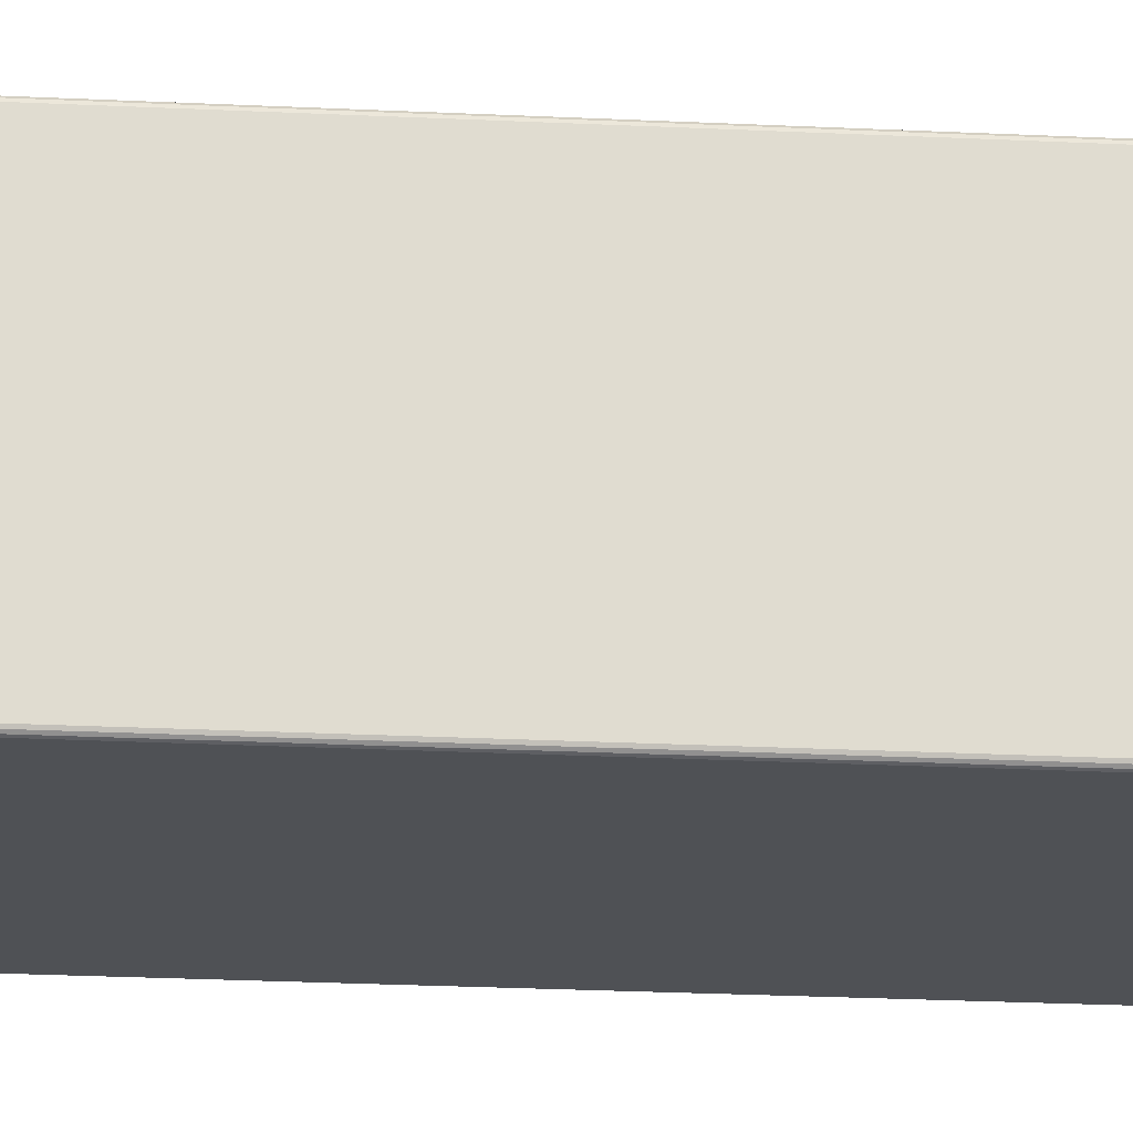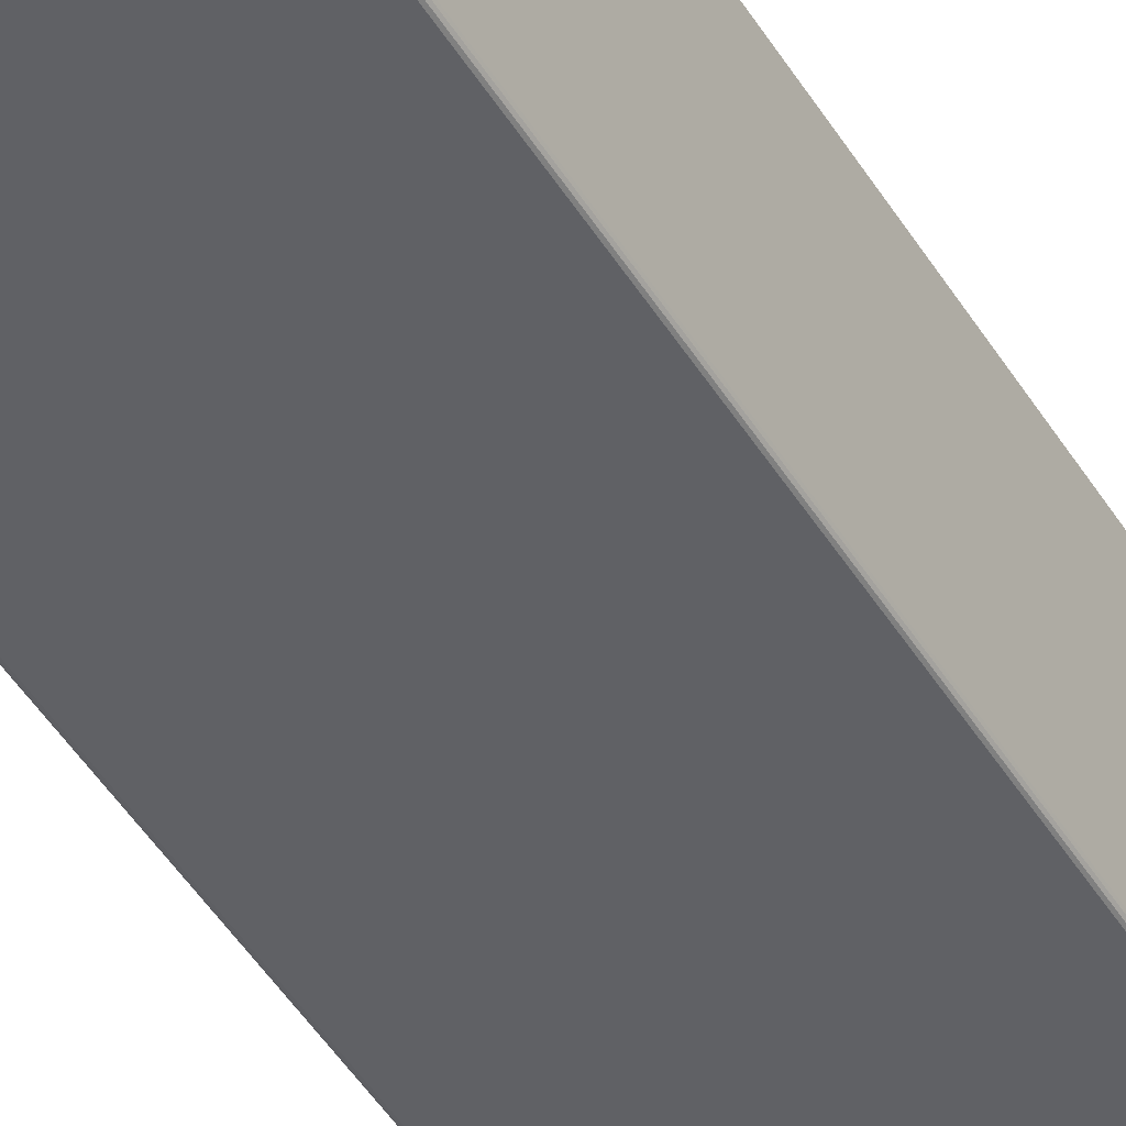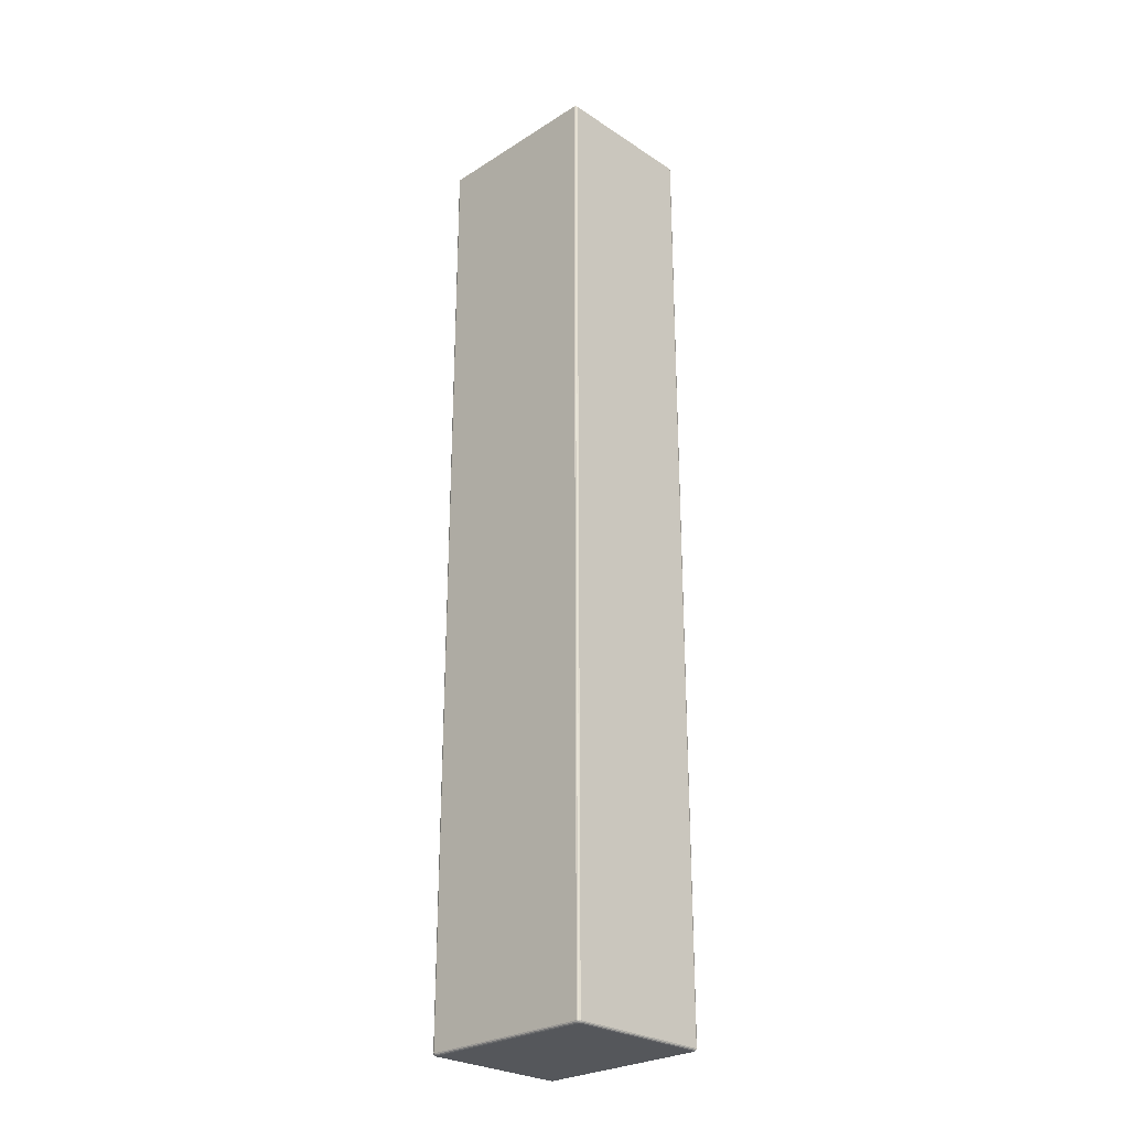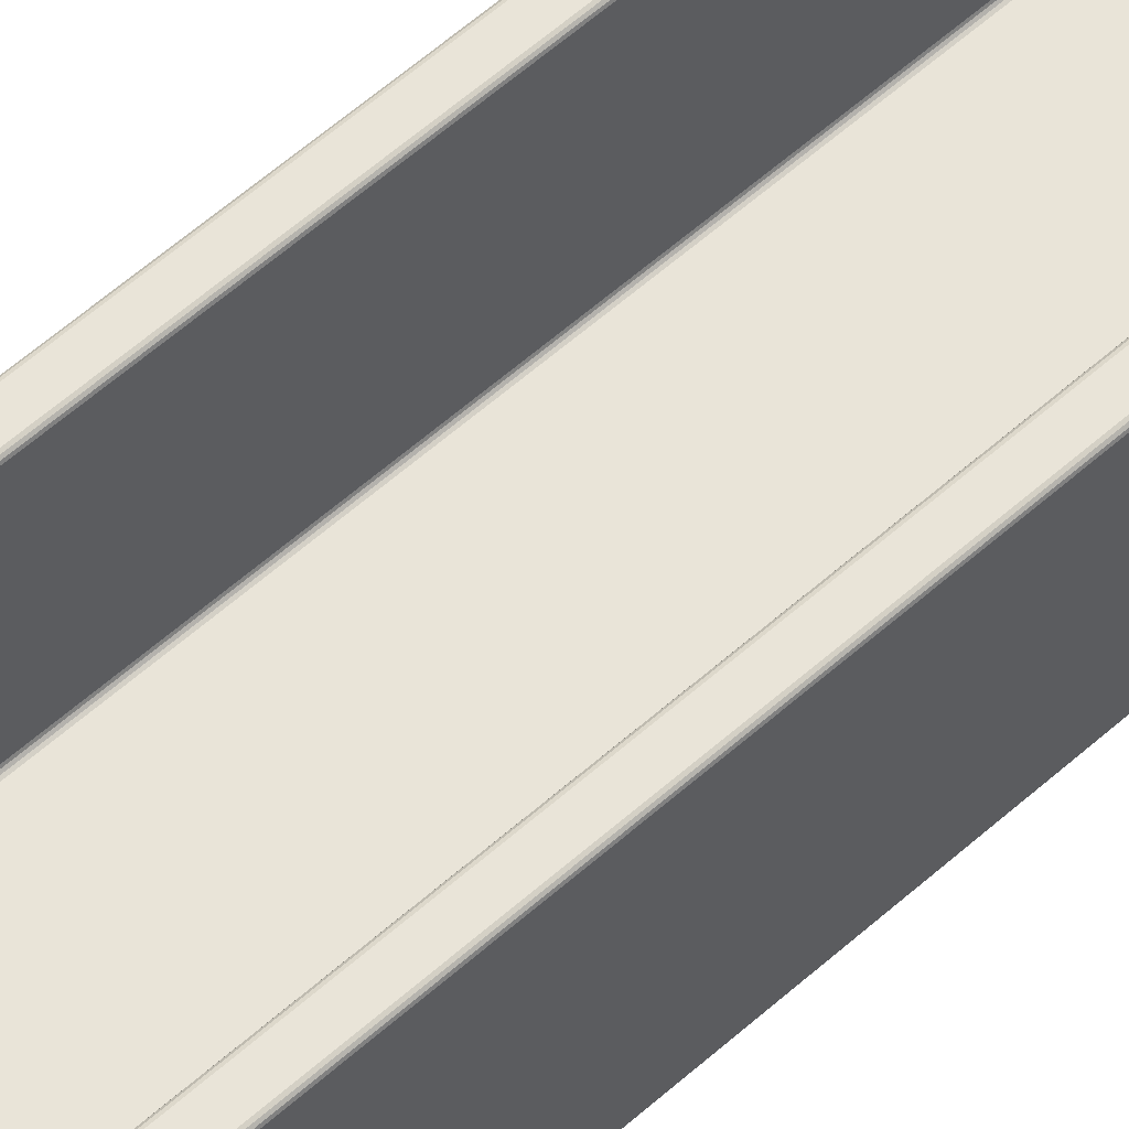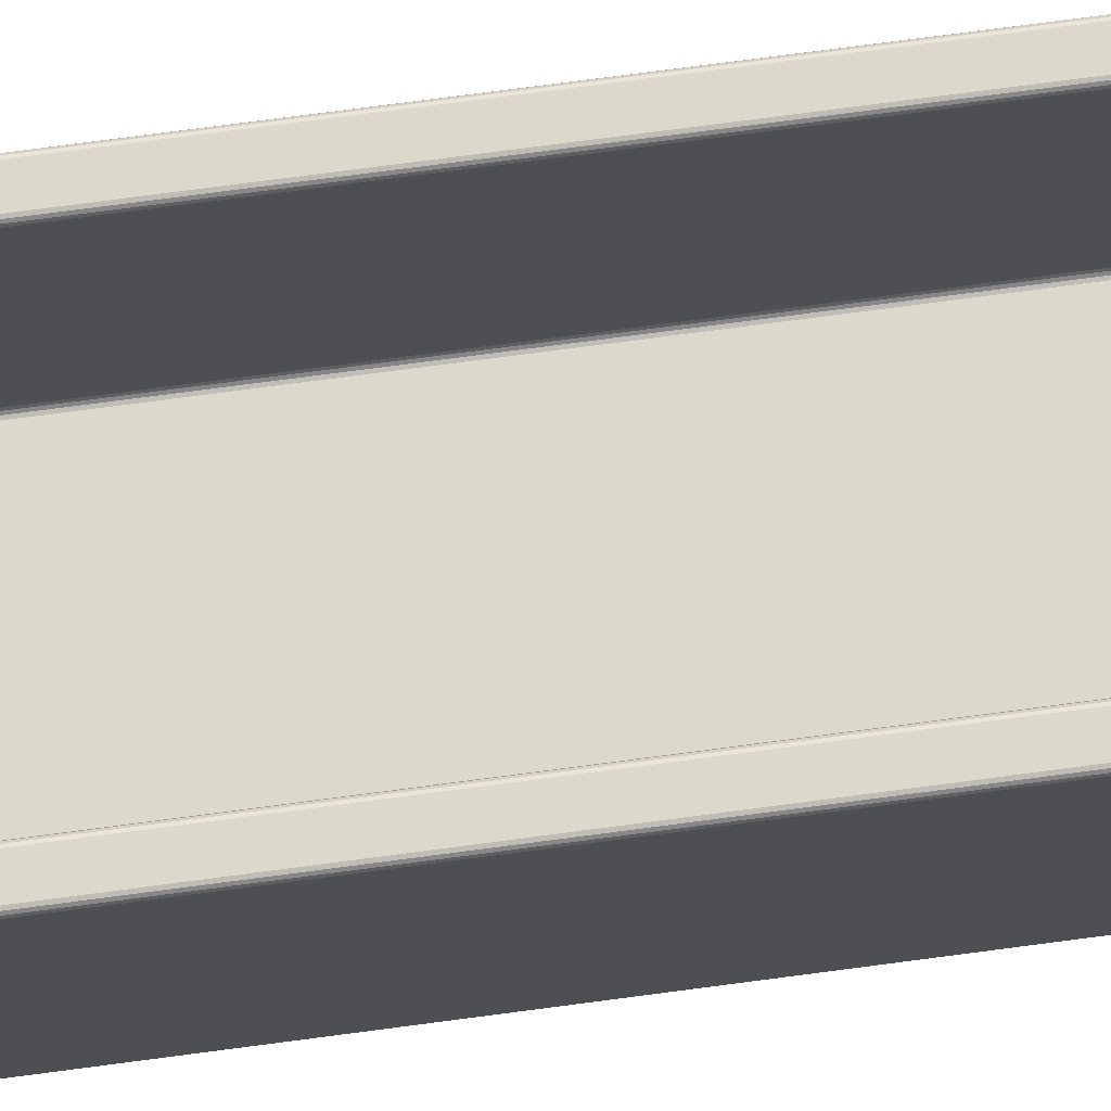
<metadata>
{"format":"obj","ext":"obj","renderer":"f3d","projection":"perspective","resolution":1024,"background":"white","views":[{"elev":-19.7,"azim":84.4,"up":"+Y"},{"elev":-48.1,"azim":-149.5,"up":"+Y"},{"elev":-26.7,"azim":44.5,"up":"+Z"},{"elev":60.2,"azim":47.9,"up":"+Y"},{"elev":72.7,"azim":-97.6,"up":"+Y"}]}
</metadata>
<code>
v -0.1478 0.0041 0.7992
v 0.1478 0.0007778 0.7959
v -0.1492 0.0041 -0.7978
v 0.1459 0 -0.7959
v -0.1459 0.2459 0.8
v 0.15 0.2459 0.7959
v -0.15 0.2459 -0.7959
v 0.1459 0.2459 -0.8
v -0.1183 0.25 0.7741
v 0.1241 0.25 0.7683
v 0.1183 0.25 -0.7741
v -0.1241 0.25 -0.7683
v -0.1159 0.0341 0.77
v 0.12 0.0341 0.7659
v 0.1159 0.0341 -0.77
v -0.12 0.0341 -0.7659
v -0.1492 0.0041 0.7978
v -0.1479 0.001796 0.7979
v 0.1492 0.002222 0.7959
v 0.1459 0.002222 0.7992
v -0.1478 0.0041 -0.7992
v -0.1479 0.001796 -0.7979
v 0.1459 0.002222 -0.7992
v 0.1482 0.002102 -0.7979
v -0.1423 0.2492 0.7978
v -0.1454 0.25 0.7928
v -0.1487 0.2476 0.797
v 0.1478 0.2492 0.7923
v 0.1423 0.2492 0.7978
v 0.1459 0.2459 0.8
v -0.1478 0.2492 -0.7923
v -0.1428 0.25 -0.7954
v -0.147 0.2476 -0.7987
v 0.1423 0.2492 -0.7978
v 0.1478 0.2492 -0.7923
v 0.15 0.2459 -0.7959
v -0.1163 0.2478 0.7708
v -0.1192 0.2459 0.7678
v -0.1215 0.2493 0.7691
v 0.1208 0.2478 0.7663
v 0.1163 0.2478 0.7708
v 0.1183 0.25 0.7741
v 0.1163 0.2478 -0.7708
v 0.1208 0.2478 -0.7663
v 0.1241 0.25 -0.7683
v -0.1208 0.2478 -0.7663
v -0.1163 0.2478 -0.7708
v -0.1183 0.25 -0.7741
v -0.1159 0.03078 0.7678
v -0.1182 0.0321 0.7679
v 0.1178 0.03078 0.7659
v 0.1159 0.0341 0.77
v 0.1159 0.03078 -0.7678
v 0.12 0.0341 -0.7659
v -0.1178 0.03078 -0.7659
v -0.1159 0.0341 -0.77
v -0.1479 0.002102 0.7982
v -0.1459 0.002222 0.7992
v -0.1459 0.0041 0.8
v 0.1479 0.001796 0.7979
v 0.1459 0.0007778 0.7978
v 0.1459 0 0.7959
v -0.1482 0.002102 -0.7979
v -0.1492 0.002222 -0.7959
v -0.15 0.0041 -0.7959
v 0.1459 0.0007778 -0.7978
v 0.1479 0.001796 -0.7979
v 0.1478 0.0007778 -0.7959
v -0.1443 0.2478 0.7992
v -0.147 0.2476 0.7987
v -0.1478 0.2459 0.7992
v 0.1492 0.2478 0.7943
v 0.1487 0.2476 0.797
v 0.1492 0.2459 0.7978
v -0.1492 0.2478 -0.7943
v -0.1487 0.2476 -0.797
v -0.1492 0.2459 -0.7978
v 0.1443 0.2478 -0.7992
v 0.147 0.2476 -0.7987
v 0.1478 0.2459 -0.7992
v -0.1171 0.2492 0.7722
v -0.1191 0.2493 0.7715
v -0.1203 0.25 0.773
v 0.1222 0.2492 0.7671
v 0.1215 0.2493 0.7691
v 0.123 0.25 0.7703
v 0.1171 0.2492 -0.7722
v 0.1191 0.2493 -0.7715
v 0.1203 0.25 -0.773
v -0.1222 0.2492 -0.7671
v -0.1215 0.2493 -0.7691
v -0.123 0.25 -0.7703
v -0.1159 0.03222 0.7692
v -0.1179 0.0321 0.7682
v -0.1178 0.0341 0.7692
v 0.1192 0.03222 0.7659
v 0.1182 0.0321 0.7679
v 0.1192 0.0341 0.7678
v 0.1159 0.03222 -0.7692
v 0.1179 0.0321 -0.7682
v 0.1178 0.0341 -0.7692
v -0.1192 0.03222 -0.7659
v -0.1182 0.0321 -0.7679
v -0.1192 0.0341 -0.7678
v -0.15 0.0041 0.7959
v -0.1492 0.002222 0.7959
v -0.1482 0.002102 0.7979
v -0.1478 0.0007778 0.7959
v -0.1459 0 0.7959
v -0.1459 0.0007778 0.7978
v 0.15 0.0041 0.7959
v 0.1492 0.0041 0.7978
v 0.1482 0.002102 0.7979
v 0.1479 0.002102 0.7982
v 0.1478 0.0041 0.7992
v 0.1459 0.0041 0.8
v -0.1459 0.0041 -0.8
v -0.1459 0.002222 -0.7992
v -0.1479 0.002102 -0.7982
v -0.1459 0.0007778 -0.7978
v -0.1459 0 -0.7959
v -0.1478 0.0007778 -0.7959
v 0.1459 0.0041 -0.8
v 0.1478 0.0041 -0.7992
v 0.1479 0.002102 -0.7982
v 0.1492 0.0041 -0.7978
v 0.15 0.0041 -0.7959
v 0.1492 0.002222 -0.7959
v -0.1401 0.25 0.7959
v -0.1428 0.25 0.7954
v -0.1443 0.2494 0.7968
v -0.1459 0.25 0.7901
v -0.1478 0.2492 0.7923
v -0.1468 0.2494 0.7943
v -0.1492 0.2478 0.7943
v -0.15 0.2459 0.7959
v -0.1492 0.2459 0.7978
v 0.1459 0.25 0.7901
v 0.1454 0.25 0.7928
v 0.1468 0.2494 0.7943
v 0.1443 0.2494 0.7968
v 0.1428 0.25 0.7954
v 0.1401 0.25 0.7959
v 0.1478 0.2459 0.7992
v 0.147 0.2476 0.7987
v 0.1443 0.2478 0.7992
v -0.1459 0.25 -0.7901
v -0.1454 0.25 -0.7928
v -0.1468 0.2494 -0.7943
v -0.1401 0.25 -0.7959
v -0.1423 0.2492 -0.7978
v -0.1443 0.2494 -0.7968
v -0.1443 0.2478 -0.7992
v -0.1459 0.2459 -0.8
v -0.1478 0.2459 -0.7992
v 0.1401 0.25 -0.7959
v 0.1428 0.25 -0.7954
v 0.1443 0.2494 -0.7968
v 0.1468 0.2494 -0.7943
v 0.1454 0.25 -0.7928
v 0.1459 0.25 -0.7901
v 0.1492 0.2459 -0.7978
v 0.1487 0.2476 -0.797
v 0.1492 0.2478 -0.7943
v -0.1159 0.2459 0.77
v -0.1178 0.2459 0.7692
v -0.1182 0.2477 0.7699
v -0.12 0.2459 0.7659
v -0.1208 0.2478 0.7663
v -0.1199 0.2477 0.7682
v -0.1222 0.2492 0.7671
v -0.1241 0.25 0.7683
v -0.123 0.25 0.7703
v 0.12 0.2459 0.7659
v 0.1192 0.2459 0.7678
v 0.1199 0.2477 0.7682
v 0.1182 0.2477 0.7699
v 0.1178 0.2459 0.7692
v 0.1159 0.2459 0.77
v 0.1203 0.25 0.773
v 0.1191 0.2493 0.7715
v 0.1171 0.2492 0.7722
v 0.1159 0.2459 -0.77
v 0.1178 0.2459 -0.7692
v 0.1182 0.2477 -0.7699
v 0.1199 0.2477 -0.7682
v 0.1192 0.2459 -0.7678
v 0.12 0.2459 -0.7659
v 0.123 0.25 -0.7703
v 0.1215 0.2493 -0.7691
v 0.1222 0.2492 -0.7671
v -0.12 0.2459 -0.7659
v -0.1192 0.2459 -0.7678
v -0.1199 0.2477 -0.7682
v -0.1182 0.2477 -0.7699
v -0.1178 0.2459 -0.7692
v -0.1159 0.2459 -0.77
v -0.1203 0.25 -0.773
v -0.1191 0.2493 -0.7715
v -0.1171 0.2492 -0.7722
v -0.1159 0.03 0.7659
v -0.1178 0.03078 0.7659
v -0.1179 0.0318 0.7679
v -0.1192 0.03222 0.7659
v -0.12 0.0341 0.7659
v -0.1192 0.0341 0.7678
v 0.1159 0.03 0.7659
v 0.1159 0.03078 0.7678
v 0.1179 0.0318 0.7679
v 0.1178 0.0341 0.7692
v 0.1179 0.0321 0.7682
v 0.1159 0.03222 0.7692
v 0.1159 0.03 -0.7659
v 0.1178 0.03078 -0.7659
v 0.1179 0.0318 -0.7679
v 0.1192 0.0341 -0.7678
v 0.1182 0.0321 -0.7679
v 0.1192 0.03222 -0.7659
v -0.1159 0.03 -0.7659
v -0.1159 0.03078 -0.7678
v -0.1179 0.0318 -0.7679
v -0.1178 0.0341 -0.7692
v -0.1179 0.0321 -0.7682
v -0.1159 0.03222 -0.7692
f 109 121 4
f 4 62 109
f 201 207 213
f 213 219 201
f 59 116 30
f 30 5 59
f 111 127 36
f 36 6 111
f 123 117 154
f 154 8 123
f 65 105 136
f 136 7 65
f 129 143 42
f 42 9 129
f 138 161 45
f 45 10 138
f 156 150 48
f 48 11 156
f 147 132 172
f 172 12 147
f 165 179 52
f 52 13 165
f 174 188 54
f 54 14 174
f 183 197 56
f 56 15 183
f 192 168 205
f 205 16 192
f 57 107 18
f 60 113 114
f 63 119 22
f 67 125 24
f 70 131 134
f 134 27 70
f 73 140 141
f 141 145 73
f 76 149 152
f 152 33 76
f 79 158 159
f 159 163 79
f 82 167 170
f 170 39 82
f 85 176 177
f 177 181 85
f 88 185 186
f 186 190 88
f 91 194 195
f 195 199 91
f 94 203 50
f 97 209 211
f 100 215 217
f 103 221 223
f 108 106 64
f 64 122 108
f 120 118 23
f 23 66 120
f 68 128 19
f 19 2 68
f 61 20 58
f 58 110 61
f 25 69 146
f 146 29 25
f 28 72 164
f 164 35 28
f 34 78 153
f 153 151 34
f 31 75 135
f 135 133 31
f 115 112 74
f 74 144 115
f 71 137 17
f 17 1 71
f 126 124 80
f 80 162 126
f 21 3 77
f 77 155 21
f 37 81 182
f 182 41 37
f 40 84 191
f 191 44 40
f 43 87 200
f 200 47 43
f 46 90 171
f 171 169 46
f 26 130 83
f 83 173 26
f 142 139 86
f 86 180 142
f 160 157 89
f 89 189 160
f 32 148 92
f 92 198 32
f 49 93 212
f 212 208 49
f 51 96 218
f 218 214 51
f 53 99 224
f 224 220 53
f 55 102 204
f 204 202 55
f 38 166 95
f 95 206 38
f 178 175 98
f 98 210 178
f 187 184 101
f 101 216 187
f 196 193 104
f 104 222 196
f 1 57 58
f 58 59 1
f 2 60 61
f 61 62 2
f 3 63 64
f 64 65 3
f 4 66 67
f 67 68 4
f 5 69 70
f 70 71 5
f 6 72 73
f 73 74 6
f 7 75 76
f 76 77 7
f 8 78 79
f 79 80 8
f 9 81 82
f 82 83 9
f 10 84 85
f 85 86 10
f 11 87 88
f 88 89 11
f 12 90 91
f 91 92 12
f 13 93 94
f 94 95 13
f 14 96 97
f 97 98 14
f 15 99 100
f 100 101 15
f 16 102 103
f 103 104 16
f 17 105 106
f 106 107 17
f 18 108 109
f 109 110 18
f 19 111 112
f 112 113 19
f 20 114 115
f 115 116 20
f 21 117 118
f 118 119 21
f 22 120 121
f 121 122 22
f 23 123 124
f 124 125 23
f 24 126 127
f 127 128 24
f 25 129 130
f 130 131 25
f 26 132 133
f 133 134 26
f 27 135 136
f 136 137 27
f 28 138 139
f 139 140 28
f 29 141 142
f 142 143 29
f 30 144 145
f 145 146 30
f 31 147 148
f 148 149 31
f 32 150 151
f 151 152 32
f 33 153 154
f 154 155 33
f 34 156 157
f 157 158 34
f 35 159 160
f 160 161 35
f 36 162 163
f 163 164 36
f 37 165 166
f 166 167 37
f 38 168 169
f 169 170 38
f 39 171 172
f 172 173 39
f 40 174 175
f 175 176 40
f 41 177 178
f 178 179 41
f 42 180 181
f 181 182 42
f 43 183 184
f 184 185 43
f 44 186 187
f 187 188 44
f 45 189 190
f 190 191 45
f 46 192 193
f 193 194 46
f 47 195 196
f 196 197 47
f 48 198 199
f 199 200 48
f 49 201 202
f 202 203 49
f 50 204 205
f 205 206 50
f 51 207 208
f 208 209 51
f 52 210 211
f 211 212 52
f 53 213 214
f 214 215 53
f 54 216 217
f 217 218 54
f 55 219 220
f 220 221 55
f 56 222 223
f 223 224 56
f 109 108 122
f 122 121 109
f 121 120 66
f 66 4 121
f 4 68 2
f 2 62 4
f 62 61 110
f 110 109 62
f 129 25 29
f 29 143 129
f 138 28 35
f 35 161 138
f 156 34 151
f 151 150 156
f 147 31 133
f 133 132 147
f 116 115 144
f 144 30 116
f 5 71 1
f 1 59 5
f 127 126 162
f 162 36 127
f 117 21 155
f 155 154 117
f 165 37 41
f 41 179 165
f 174 40 44
f 44 188 174
f 183 43 47
f 47 197 183
f 192 46 169
f 169 168 192
f 132 26 173
f 173 172 132
f 143 142 180
f 180 42 143
f 161 160 189
f 189 45 161
f 150 32 198
f 198 48 150
f 201 49 208
f 208 207 201
f 207 51 214
f 214 213 207
f 213 53 220
f 220 219 213
f 219 55 202
f 202 201 219
f 168 38 206
f 206 205 168
f 179 178 210
f 210 52 179
f 188 187 216
f 216 54 188
f 197 196 222
f 222 56 197
f 57 1 17
f 17 107 57
f 107 106 108
f 108 18 107
f 18 110 58
f 58 57 18
f 60 2 19
f 19 113 60
f 113 112 115
f 115 114 113
f 114 20 61
f 61 60 114
f 63 3 21
f 21 119 63
f 119 118 120
f 120 22 119
f 22 122 64
f 64 63 22
f 67 66 23
f 23 125 67
f 125 124 126
f 126 24 125
f 24 128 68
f 68 67 24
f 70 69 25
f 25 131 70
f 131 130 26
f 26 134 131
f 134 133 135
f 135 27 134
f 27 137 71
f 71 70 27
f 73 72 28
f 28 140 73
f 140 139 142
f 142 141 140
f 141 29 146
f 146 145 141
f 145 144 74
f 74 73 145
f 76 75 31
f 31 149 76
f 149 148 32
f 32 152 149
f 152 151 153
f 153 33 152
f 33 155 77
f 77 76 33
f 79 78 34
f 34 158 79
f 158 157 160
f 160 159 158
f 159 35 164
f 164 163 159
f 163 162 80
f 80 79 163
f 82 81 37
f 37 167 82
f 167 166 38
f 38 170 167
f 170 169 171
f 171 39 170
f 39 173 83
f 83 82 39
f 85 84 40
f 40 176 85
f 176 175 178
f 178 177 176
f 177 41 182
f 182 181 177
f 181 180 86
f 86 85 181
f 88 87 43
f 43 185 88
f 185 184 187
f 187 186 185
f 186 44 191
f 191 190 186
f 190 189 89
f 89 88 190
f 91 90 46
f 46 194 91
f 194 193 196
f 196 195 194
f 195 47 200
f 200 199 195
f 199 198 92
f 92 91 199
f 94 93 49
f 49 203 94
f 203 202 204
f 204 50 203
f 50 206 95
f 95 94 50
f 97 96 51
f 51 209 97
f 209 208 212
f 212 211 209
f 211 210 98
f 98 97 211
f 100 99 53
f 53 215 100
f 215 214 218
f 218 217 215
f 217 216 101
f 101 100 217
f 103 102 55
f 55 221 103
f 221 220 224
f 224 223 221
f 223 222 104
f 104 103 223
f 106 105 65
f 65 64 106
f 118 117 123
f 123 23 118
f 128 127 111
f 111 19 128
f 20 116 59
f 59 58 20
f 69 5 30
f 30 146 69
f 72 6 36
f 36 164 72
f 78 8 154
f 154 153 78
f 75 7 136
f 136 135 75
f 112 111 6
f 6 74 112
f 137 136 105
f 105 17 137
f 124 123 8
f 8 80 124
f 3 65 7
f 7 77 3
f 81 9 42
f 42 182 81
f 84 10 45
f 45 191 84
f 87 11 48
f 48 200 87
f 90 12 172
f 172 171 90
f 130 129 9
f 9 83 130
f 139 138 10
f 10 86 139
f 157 156 11
f 11 89 157
f 148 147 12
f 12 92 148
f 93 13 52
f 52 212 93
f 96 14 54
f 54 218 96
f 99 15 56
f 56 224 99
f 102 16 205
f 205 204 102
f 166 165 13
f 13 95 166
f 175 174 14
f 14 98 175
f 184 183 15
f 15 101 184
f 193 192 16
f 16 104 193

</code>
